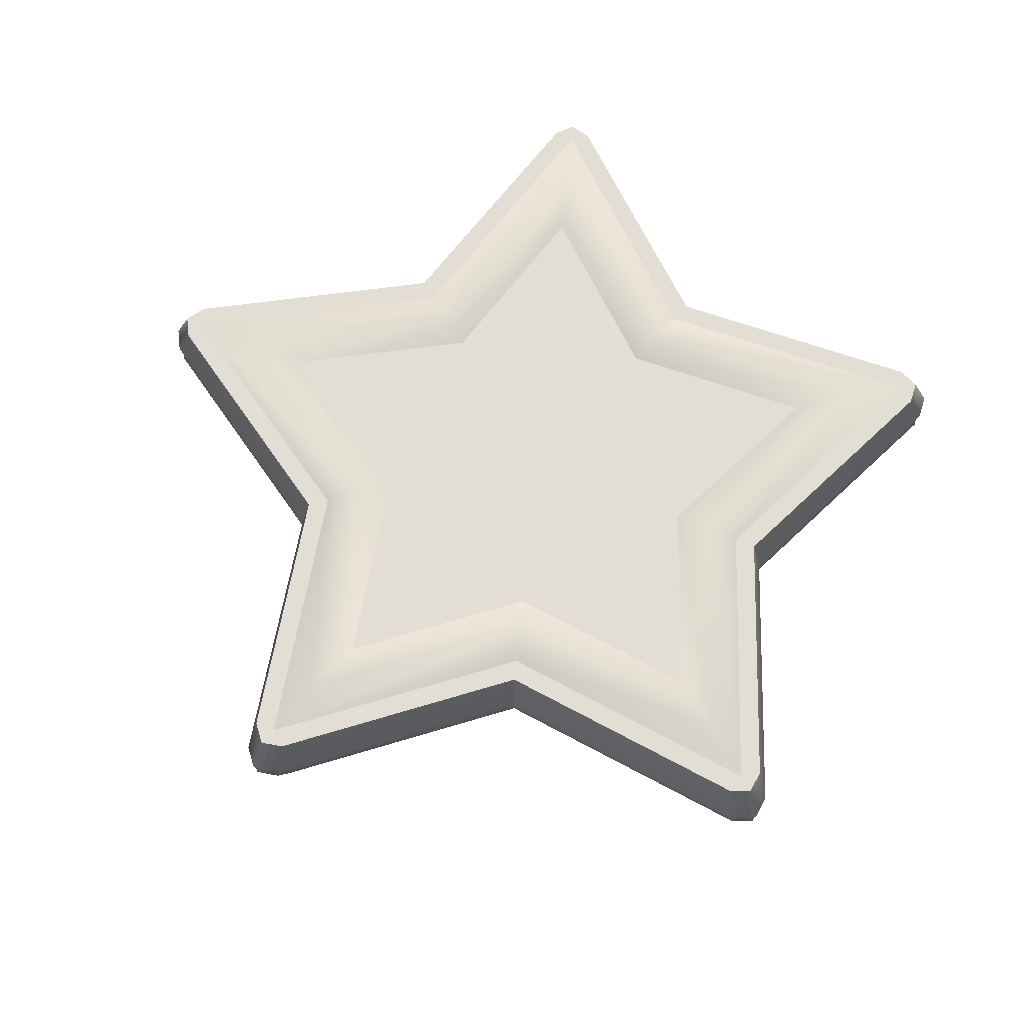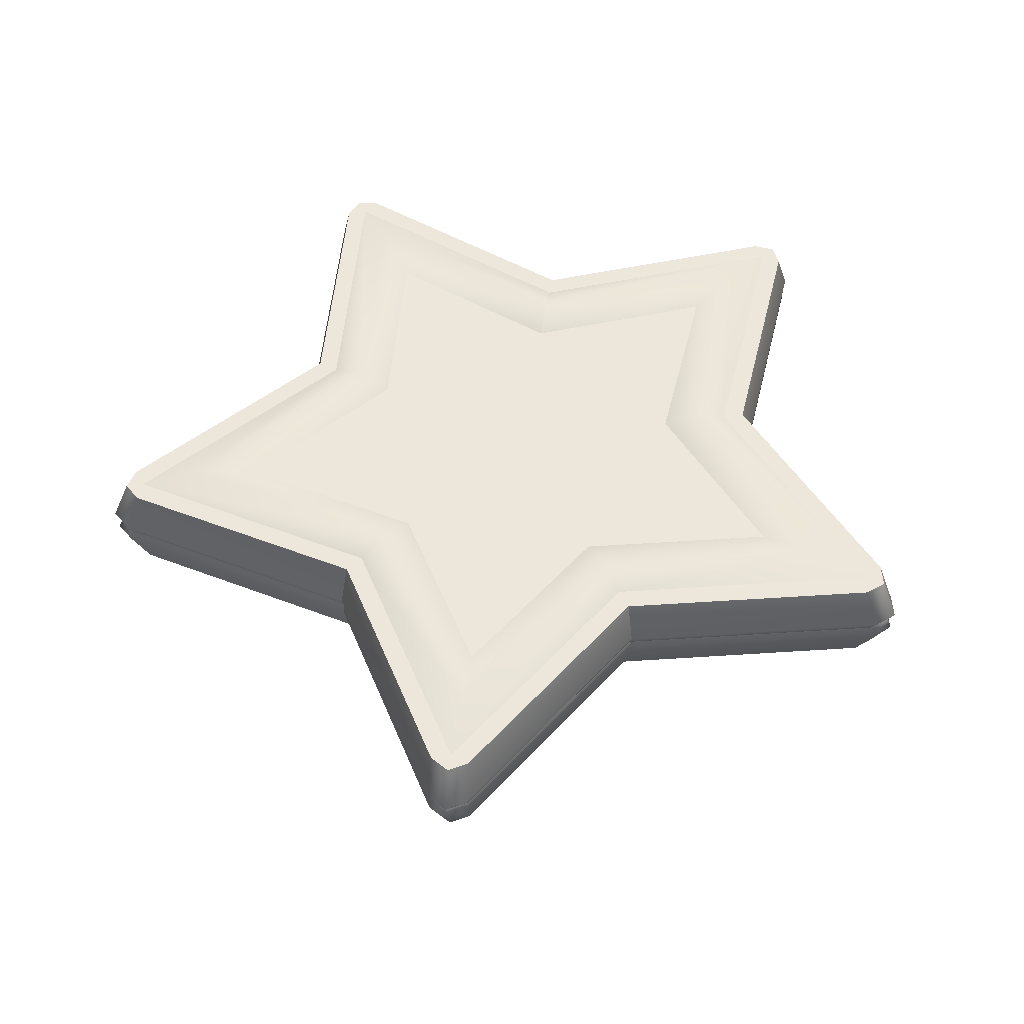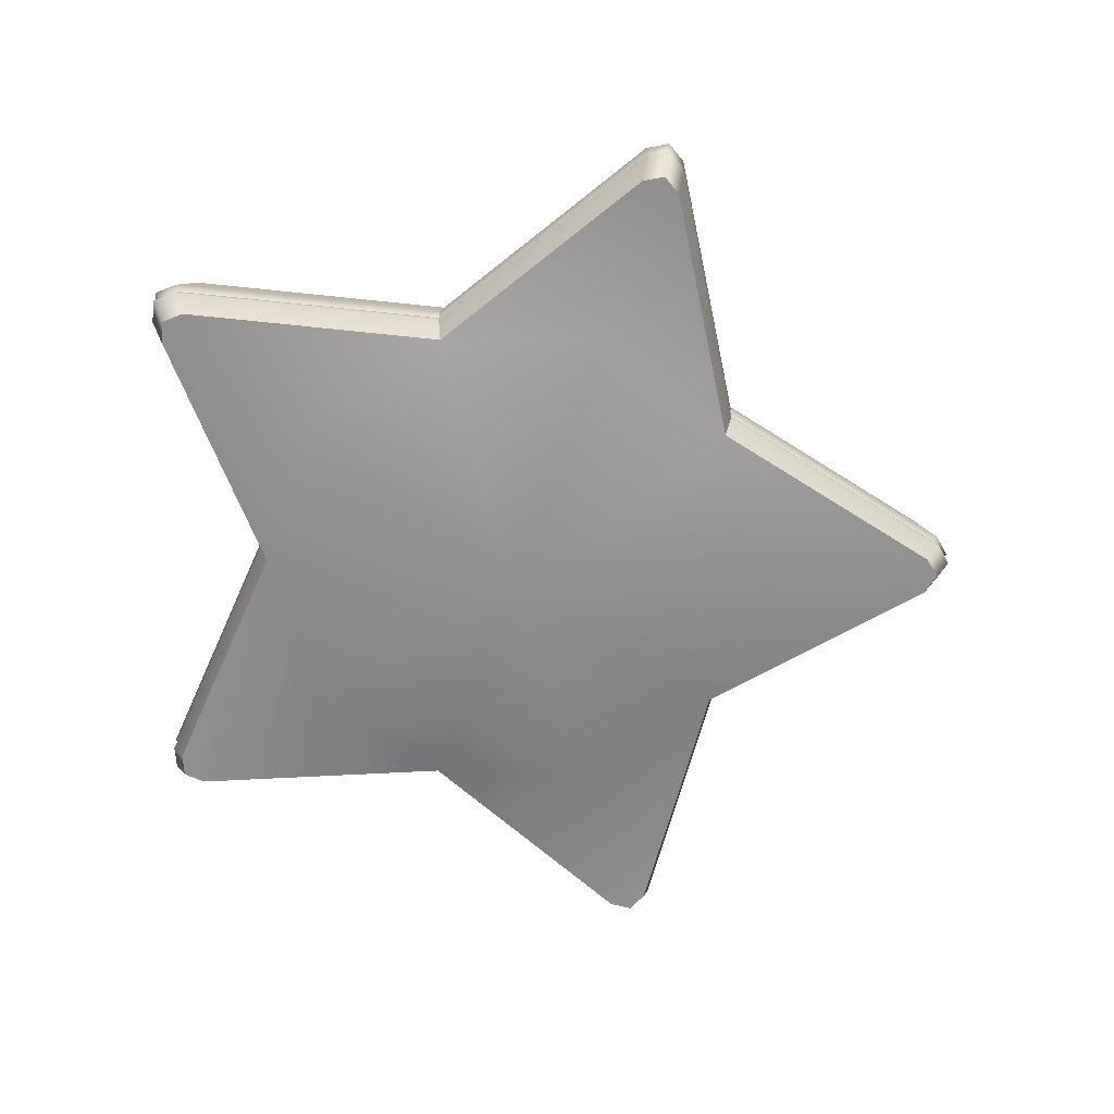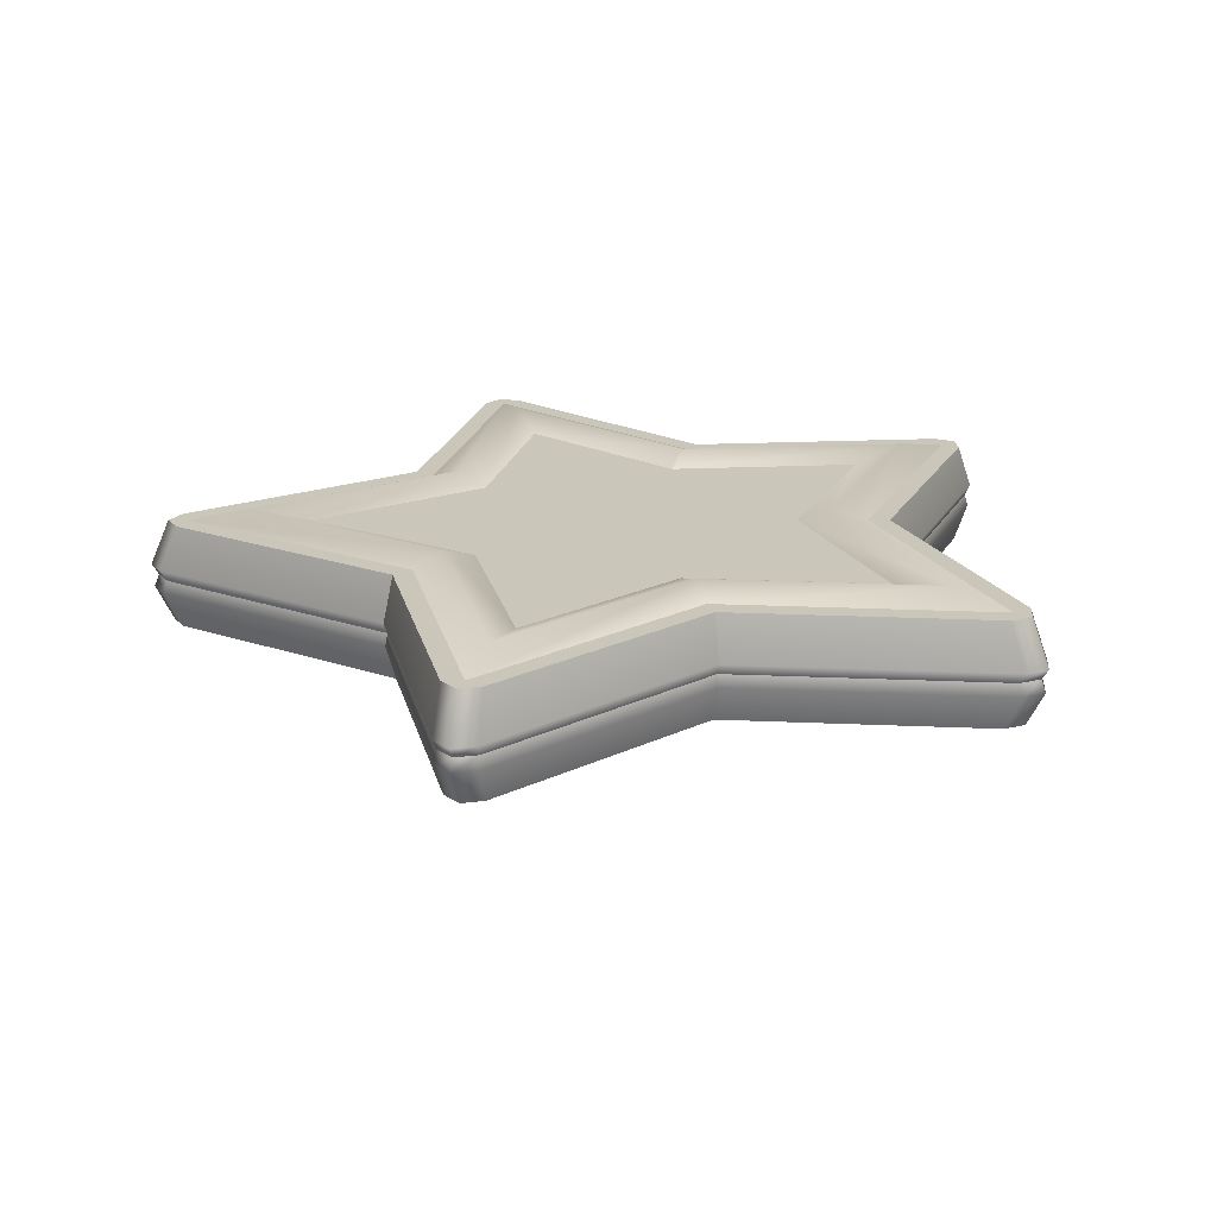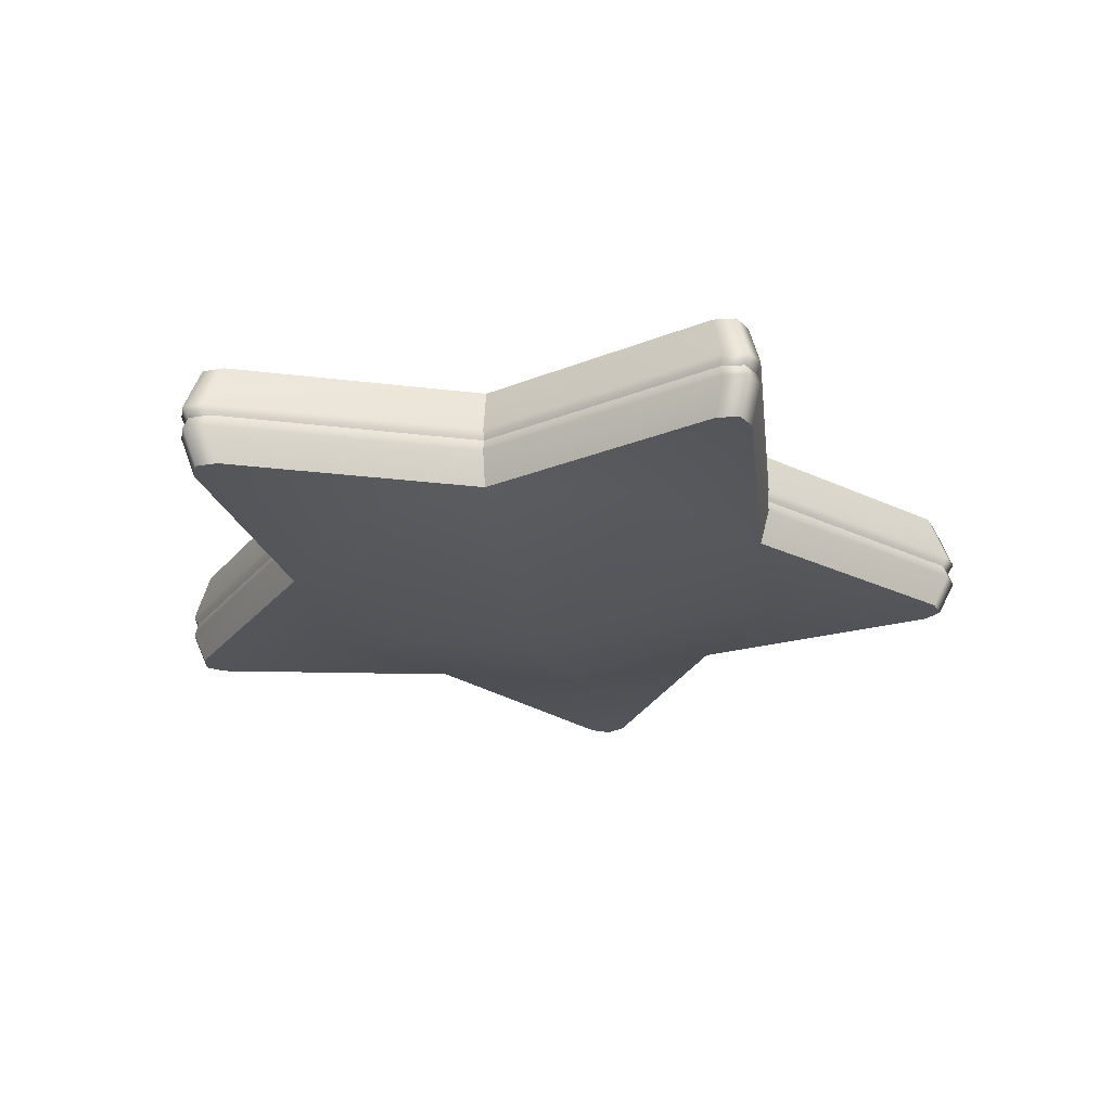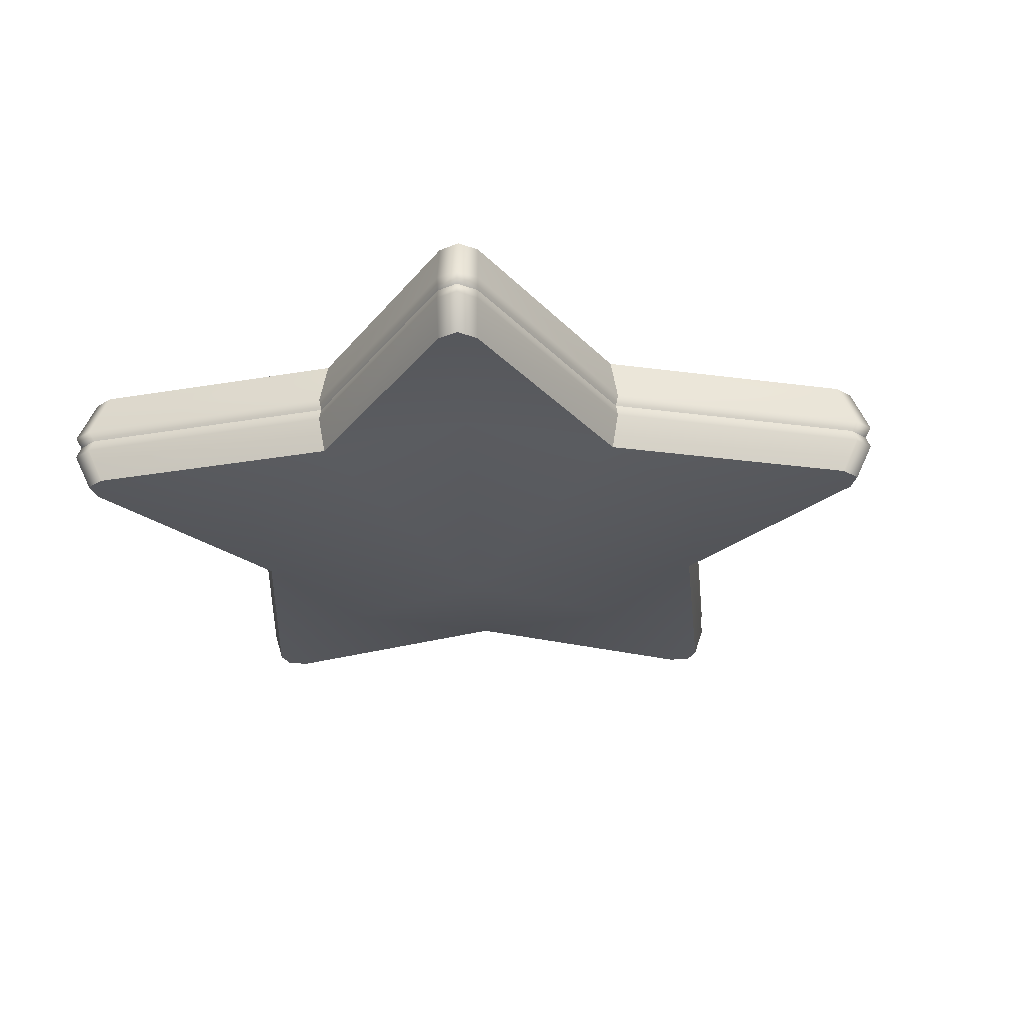
<metadata>
{"format":"obj","ext":"obj","renderer":"f3d","projection":"perspective","resolution":1024,"background":"white","views":[{"elev":67.3,"azim":-138.2,"up":"+Y"},{"elev":51.2,"azim":-170.7,"up":"+Y"},{"elev":-65.5,"azim":88.5,"up":"+Y"},{"elev":21.1,"azim":-162.0,"up":"+Y"},{"elev":-24.6,"azim":155.1,"up":"+Y"},{"elev":-27.4,"azim":109.6,"up":"+Y"}]}
</metadata>
<code>
g market_star
v -0.5604 0.1249 0.1821
v -0.5523 0.1021 0.1795
v -0.9253 0.1021 -0.2561
v -0.9388 0.1249 -0.2598
v -0.9364 0.1021 -0.3042
v -0.8997 0.2233 -0.249
v -0.537 0.2233 0.1745
v -0.95 0.1249 -0.3087
v -0.8992 0.1021 -0.3367
v -0.9104 0.2233 -0.2958
v -0.9122 0.1249 -0.3416
v -0.3414 0.1021 -0.4699
v -0.8742 0.2233 -0.3274
v -0.3463 0.1249 -0.4767
v -0.3319 0.2233 -0.4568
v -1.308e-16 0.1249 0.5892
v -1.29e-16 0.1021 0.5808
v -0.5295 0.1021 0.8009
v -0.5372 0.1249 0.8126
v -0.5787 0.1021 0.7965
v -0.5148 0.2233 0.7787
v -1.254e-16 0.2233 0.5646
v -0.5871 0.1249 0.8081
v -0.5981 0.1021 0.7511
v -0.5627 0.2233 0.7744
v -0.6068 0.1249 0.762
v -0.5523 0.1021 0.1795
v -0.5815 0.2233 0.7303
v -0.5604 0.1249 0.1821
v -0.537 0.2233 0.1745
v 0.5604 0.1249 0.1821
v 0.5523 0.1021 0.1795
v 0.5981 0.1021 0.7511
v 0.6068 0.1249 0.762
v 0.5787 0.1021 0.7965
v 0.5815 0.2233 0.7303
v 0.537 0.2233 0.1745
v 0.5871 0.1249 0.8081
v 0.5295 0.1021 0.8009
v 0.5627 0.2233 0.7744
v 0.5372 0.1249 0.8126
v -1.29e-16 0.1021 0.5808
v 0.5148 0.2233 0.7787
v -1.308e-16 0.1249 0.5892
v -1.254e-16 0.2233 0.5646
v 0.3463 0.1249 -0.4767
v 0.3414 0.1021 -0.4699
v 0.8992 0.1021 -0.3367
v 0.9122 0.1249 -0.3416
v 0.9364 0.1021 -0.3042
v 0.8742 0.2233 -0.3274
v 0.3319 0.2233 -0.4568
v 0.95 0.1249 -0.3087
v 0.9253 0.1021 -0.2561
v 0.9104 0.2233 -0.2958
v 0.9388 0.1249 -0.2598
v 0.5523 0.1021 0.1795
v 0.8997 0.2233 -0.249
v 0.5604 0.1249 0.1821
v 0.537 0.2233 0.1745
v -0.3463 0.1249 -0.4767
v -0.3414 0.1021 -0.4699
v -0.04237 0.1021 -0.9592
v -0.04299 0.1249 -0.9731
v 2.186e-16 0.1021 -0.9846
v -0.0412 0.2233 -0.9326
v -0.3319 0.2233 -0.4568
v 2.218e-16 0.1249 -0.9989
v 0.04237 0.1021 -0.9592
v 2.126e-16 0.2233 -0.9572
v 0.04299 0.1249 -0.9731
v 0.3414 0.1021 -0.4699
v 0.0412 0.2233 -0.9326
v 0.3463 0.1249 -0.4767
v 0.3319 0.2233 -0.4568
v -0.3045 0.2233 -0.4192
v -0.7465 0.2482 -0.2426
v -0.8727 0.2233 -0.2836
v -0.2605 0.2482 -0.3586
v -0.6218 0.2233 -0.202
v 2.037e-16 0.2233 -0.9176
v -0.217 0.2233 -0.2987
v 1.743e-16 0.2482 -0.7849
v 1.452e-16 0.2233 -0.6538
v 1.743e-16 0.2482 -0.7849
v 0.3045 0.2233 -0.4192
v 0.2605 0.2482 -0.3586
v 1.743e-16 0.2482 -0.7849
v 0.8727 0.2233 -0.2836
v 0.217 0.2233 -0.2987
v 0.7465 0.2482 -0.2426
v 0.6218 0.2233 -0.202
v -0.8727 0.2233 -0.2836
v -0.4215 0.2482 0.137
v -0.4928 0.2233 0.1601
v -0.7465 0.2482 -0.2426
v -0.3511 0.2233 0.1141
v -0.6218 0.2233 -0.202
v -0.4928 0.2233 0.1601
v -0.4614 0.2482 0.635
v -0.5394 0.2233 0.7424
v -0.4215 0.2482 0.137
v -0.3843 0.2233 0.5289
v -0.3511 0.2233 0.1141
v -0.5394 0.2233 0.7424
v -0.4614 0.2482 0.635
v -9.841e-17 0.2482 0.4432
v -1.15e-16 0.2233 0.5181
v 0.4928 0.2233 0.1601
v 0.7465 0.2482 -0.2426
v 0.8727 0.2233 -0.2836
v 0.4215 0.2482 0.137
v 0.6218 0.2233 -0.202
v 0.5394 0.2233 0.7424
v 0.3511 0.2233 0.1141
v 0.4614 0.2482 0.635
v -1.15e-16 0.2233 0.5181
v 0.3843 0.2233 0.5289
v -9.841e-17 0.2482 0.4432
v -8.197e-17 0.2233 0.3692
v -0.537 0.2233 0.1745
v -0.4928 0.2233 0.1601
v -0.5394 0.2233 0.7424
v -0.5815 0.2233 0.7303
v -0.5627 0.2233 0.7744
v -0.5148 0.2233 0.7787
v -1.254e-16 0.2233 0.5646
v -1.15e-16 0.2233 0.5181
v 0.5394 0.2233 0.7424
v 0.5148 0.2233 0.7787
v 0.5627 0.2233 0.7744
v 0.5815 0.2233 0.7303
v 0.537 0.2233 0.1745
v 0.4928 0.2233 0.1601
v 0.8997 0.2233 -0.249
v 0.8727 0.2233 -0.2836
v 0.9104 0.2233 -0.2958
v 0.8742 0.2233 -0.3274
v 0.3045 0.2233 -0.4192
v 0.3319 0.2233 -0.4568
v 2.037e-16 0.2233 -0.9176
v 0.0412 0.2233 -0.9326
v 2.126e-16 0.2233 -0.9572
v -0.0412 0.2233 -0.9326
v -0.3319 0.2233 -0.4568
v -0.3045 0.2233 -0.4192
v -0.8742 0.2233 -0.3274
v -0.8727 0.2233 -0.2836
v -0.9104 0.2233 -0.2958
v -0.8997 0.2233 -0.249
v -0.4928 0.2233 0.1601
v -0.537 0.2233 0.1745
v -0.4614 0.2482 0.635
v -0.3843 0.2233 0.5289
v -8.197e-17 0.2233 0.3692
v -9.841e-17 0.2482 0.4432
v -0.345 0.07549 -0.4749
v -0.3414 0.1021 -0.4699
v -0.8992 0.1021 -0.3367
v -0.9088 0.07549 -0.3403
v -0.3319 0 -0.4568
v -0.9364 0.1021 -0.3042
v -0.8742 0 -0.3274
v -0.9464 0.07549 -0.3075
v -0.9253 0.1021 -0.2561
v -0.9104 0 -0.2958
v -0.9353 0.07549 -0.2589
v -0.5523 0.1021 0.1795
v -0.8997 0 -0.249
v -0.5583 0.07549 0.1814
v -0.537 0 0.1745
v -0.5583 0.07549 0.1814
v -0.5523 0.1021 0.1795
v -0.5981 0.1021 0.7511
v -0.6045 0.07549 0.7592
v -0.537 0 0.1745
v -0.5787 0.1021 0.7965
v -0.5815 0 0.7303
v -0.5849 0.07549 0.8051
v -0.5295 0.1021 0.8009
v -0.5627 0 0.7744
v -0.5352 0.07549 0.8095
v -1.29e-16 0.1021 0.5808
v -0.5148 0 0.7787
v -1.303e-16 0.07549 0.587
v -1.254e-16 0 0.5646
v -1.303e-16 0.07549 0.587
v -1.29e-16 0.1021 0.5808
v 0.5295 0.1021 0.8009
v 0.5352 0.07549 0.8095
v -1.254e-16 0 0.5646
v 0.5787 0.1021 0.7965
v 0.5148 0 0.7787
v 0.5849 0.07549 0.8051
v 0.5981 0.1021 0.7511
v 0.5627 0 0.7744
v 0.6045 0.07549 0.7592
v 0.5523 0.1021 0.1795
v 0.5815 0 0.7303
v 0.5583 0.07549 0.1814
v 0.537 0 0.1745
v 0.5583 0.07549 0.1814
v 0.5523 0.1021 0.1795
v 0.9253 0.1021 -0.2561
v 0.9353 0.07549 -0.2589
v 0.537 0 0.1745
v 0.9364 0.1021 -0.3042
v 0.8997 0 -0.249
v 0.9464 0.07549 -0.3075
v 0.8992 0.1021 -0.3367
v 0.9104 0 -0.2958
v 0.9088 0.07549 -0.3403
v 0.3414 0.1021 -0.4699
v 0.8742 0 -0.3274
v 0.345 0.07549 -0.4749
v 0.3319 0 -0.4568
v 0.345 0.07549 -0.4749
v 0.3414 0.1021 -0.4699
v 0.04237 0.1021 -0.9592
v 0.04283 0.07549 -0.9695
v 0.3319 0 -0.4568
v 2.186e-16 0.1021 -0.9846
v 0.0412 0 -0.9326
v 2.21e-16 0.07549 -0.9951
v -0.04237 0.1021 -0.9592
v 2.126e-16 0 -0.9572
v -0.04283 0.07549 -0.9695
v -0.3414 0.1021 -0.4699
v -0.0412 0 -0.9326
v -0.345 0.07549 -0.4749
v -0.3319 0 -0.4568
v -1.254e-16 0 0.5646
v -0.5627 0 0.7744
v -0.5148 0 0.7787
v -0.3386 0 0.466
v -0.537 0 0.1745
v -0.5815 0 0.7303
v 0 -0.1328 0
v 0.3386 0 0.466
v 0.5627 0 0.7744
v 0.5148 0 0.7787
v 0.537 0 0.1745
v 0.5815 0 0.7303
v 0.5478 0 -0.178
v 0.3319 0 -0.4568
v 1.279e-16 0 -0.576
v 0.9104 0 -0.2958
v 0.8997 0 -0.249
v 0.8742 0 -0.3274
v 2.126e-16 0 -0.9572
v 0.0412 0 -0.9326
v -0.3319 0 -0.4568
v -0.0412 0 -0.9326
v 0 -0.1328 0
v -0.5478 0 -0.178
v -0.537 0 0.1745
v -0.9104 0 -0.2958
v -0.8742 0 -0.3274
v -0.8997 0 -0.249
v -0.217 0.2233 -0.2987
v 5.294e-24 0.2233 0
v -0.6218 0.2233 -0.202
v 1.452e-16 0.2233 -0.6538
v -0.3511 0.2233 0.1141
v 0.217 0.2233 -0.2987
v -0.3843 0.2233 0.5289
v 0.6218 0.2233 -0.202
v -8.197e-17 0.2233 0.3692
v 0.3511 0.2233 0.1141
v 0.3843 0.2233 0.5289
g market_star_0
f 3 2 1
f 4 3 1
f 3 4 5
f 4 1 6
f 1 7 6
f 4 8 5
f 4 6 8
f 5 8 9
f 6 10 8
f 8 11 9
f 8 10 11
f 9 11 12
f 10 13 11
f 11 14 12
f 11 13 14
f 13 15 14
f 18 17 16
f 19 18 16
f 18 19 20
f 19 16 21
f 16 22 21
f 19 23 20
f 19 21 23
f 20 23 24
f 21 25 23
f 23 26 24
f 23 25 26
f 24 26 27
f 25 28 26
f 26 29 27
f 26 28 29
f 28 30 29
f 33 32 31
f 34 33 31
f 33 34 35
f 34 31 36
f 31 37 36
f 34 38 35
f 34 36 38
f 35 38 39
f 36 40 38
f 38 41 39
f 38 40 41
f 39 41 42
f 40 43 41
f 41 44 42
f 41 43 44
f 43 45 44
f 48 47 46
f 49 48 46
f 48 49 50
f 49 46 51
f 46 52 51
f 49 53 50
f 49 51 53
f 50 53 54
f 51 55 53
f 53 56 54
f 53 55 56
f 54 56 57
f 55 58 56
f 56 59 57
f 56 58 59
f 58 60 59
f 63 62 61
f 64 63 61
f 63 64 65
f 64 61 66
f 61 67 66
f 64 68 65
f 64 66 68
f 65 68 69
f 66 70 68
f 68 71 69
f 68 70 71
f 69 71 72
f 70 73 71
f 71 74 72
f 71 73 74
f 73 75 74
f 78 77 76
f 77 79 76
f 77 80 79
f 76 79 81
f 80 82 79
f 79 82 83
f 82 84 83
f 79 85 81
f 81 85 86
f 85 87 86
f 88 84 87
f 86 87 89
f 84 90 87
f 87 91 89
f 87 90 91
f 90 92 91
f 95 94 93
f 94 96 93
f 94 97 96
f 97 98 96
f 101 100 99
f 100 102 99
f 100 103 102
f 103 104 102
f 107 106 105
f 108 107 105
f 111 110 109
f 110 112 109
f 110 113 112
f 109 112 114
f 113 115 112
f 112 116 114
f 112 115 116
f 114 116 117
f 115 118 116
f 116 119 117
f 116 118 119
f 118 120 119
f 123 122 121
f 121 124 123
f 124 125 123
f 123 125 126
f 123 126 127
f 127 128 123
f 129 128 127
f 127 130 129
f 130 131 129
f 129 131 132
f 129 132 133
f 133 134 129
f 134 133 135
f 136 134 135
f 135 137 136
f 136 137 138
f 139 136 138
f 138 140 139
f 141 139 140
f 141 140 142
f 142 143 141
f 141 143 144
f 144 145 141
f 145 146 141
f 146 145 147
f 147 148 146
f 147 149 148
f 148 149 150
f 150 151 148
f 150 152 151
f 155 154 153
f 156 155 153
f 159 158 157
f 160 159 157
f 160 157 161
f 162 159 160
f 163 160 161
f 164 162 160
f 164 160 163
f 165 162 164
f 166 164 163
f 167 165 164
f 167 164 166
f 165 167 168
f 169 167 166
f 167 170 168
f 167 169 170
f 169 171 170
f 174 173 172
f 175 174 172
f 175 172 176
f 177 174 175
f 178 175 176
f 179 177 175
f 179 175 178
f 180 177 179
f 181 179 178
f 182 180 179
f 182 179 181
f 180 182 183
f 184 182 181
f 182 185 183
f 182 184 185
f 184 186 185
f 189 188 187
f 190 189 187
f 190 187 191
f 192 189 190
f 193 190 191
f 194 192 190
f 194 190 193
f 195 192 194
f 196 194 193
f 197 195 194
f 197 194 196
f 195 197 198
f 199 197 196
f 197 200 198
f 197 199 200
f 199 201 200
f 204 203 202
f 205 204 202
f 205 202 206
f 207 204 205
f 208 205 206
f 209 207 205
f 209 205 208
f 210 207 209
f 211 209 208
f 212 210 209
f 212 209 211
f 210 212 213
f 214 212 211
f 212 215 213
f 212 214 215
f 214 216 215
f 219 218 217
f 220 219 217
f 220 217 221
f 222 219 220
f 223 220 221
f 224 222 220
f 224 220 223
f 225 222 224
f 226 224 223
f 227 225 224
f 227 224 226
f 225 227 228
f 229 227 226
f 227 230 228
f 227 229 230
f 229 231 230
f 234 233 232
f 233 235 232
f 236 235 233
f 237 236 233
f 236 238 235
f 235 238 232
f 232 238 239
f 232 239 240
f 241 232 240
f 240 239 242
f 239 238 242
f 243 240 242
f 242 238 244
f 244 238 245
f 245 238 246
f 242 244 247
f 247 244 245
f 248 242 247
f 249 247 245
f 245 246 250
f 251 245 250
f 250 246 252
f 253 250 252
f 246 254 252
f 252 254 255
f 255 254 256
f 252 255 257
f 257 255 256
f 258 252 257
f 259 257 256
f 262 261 260
f 260 261 263
f 264 261 262
f 263 261 265
f 266 261 264
f 265 261 267
f 268 261 266
f 267 261 269
f 270 261 268
f 269 261 270

</code>
